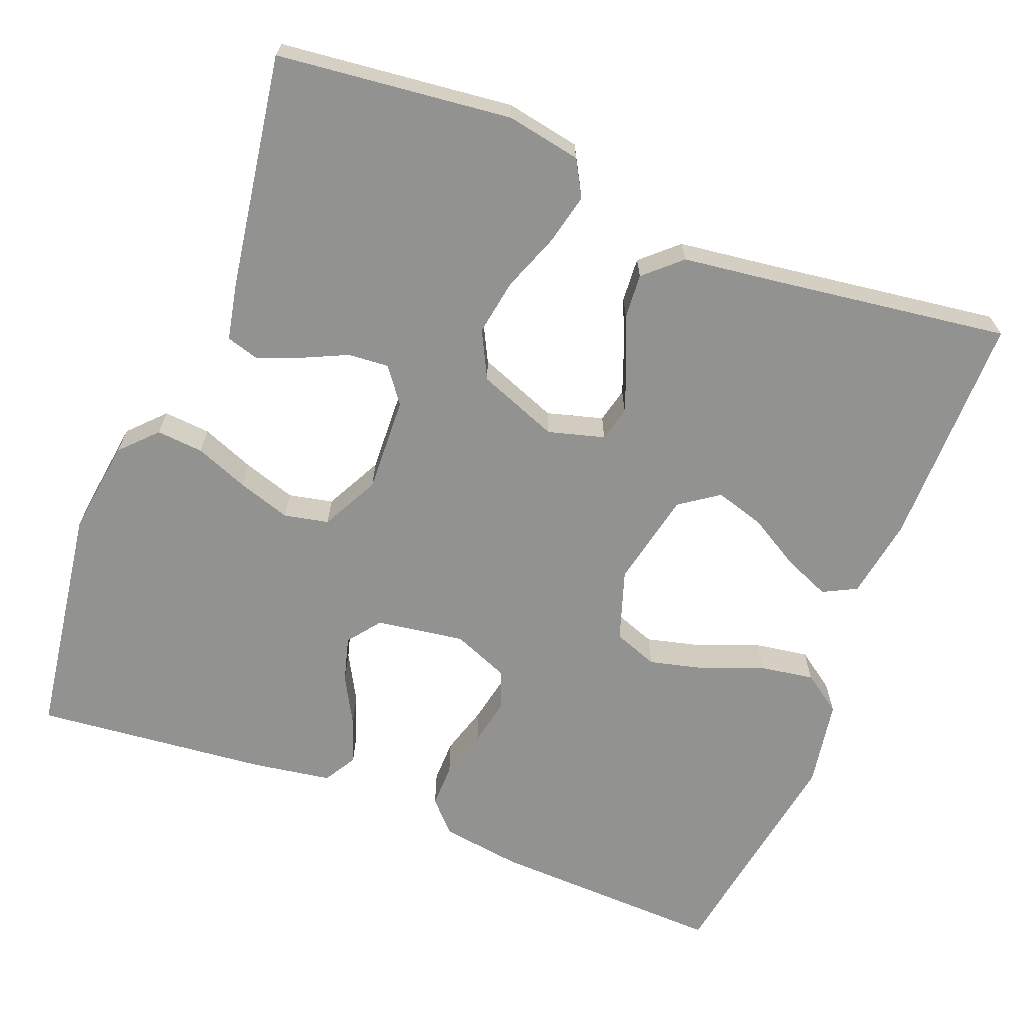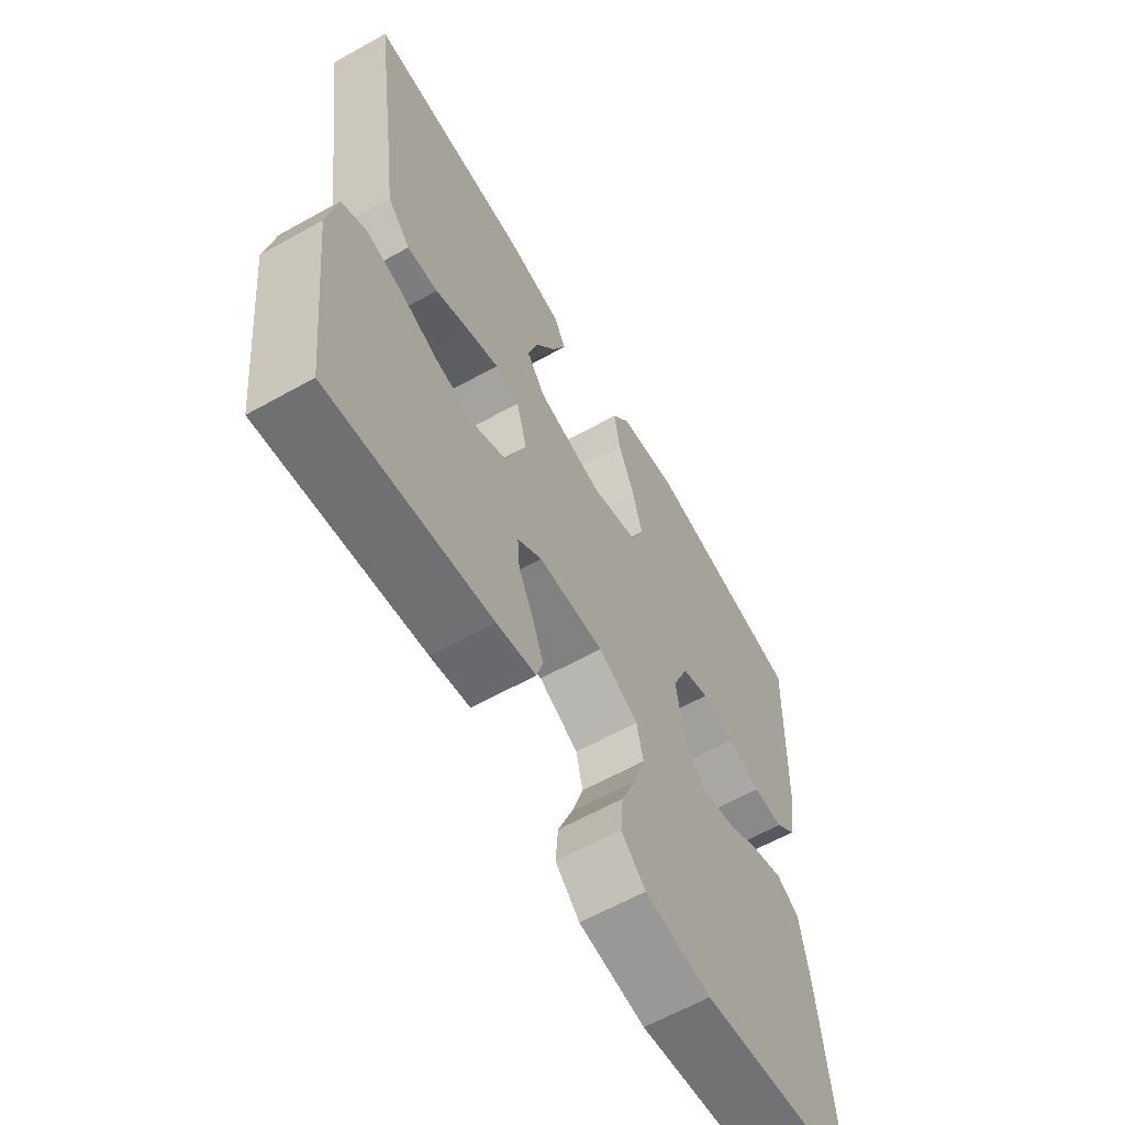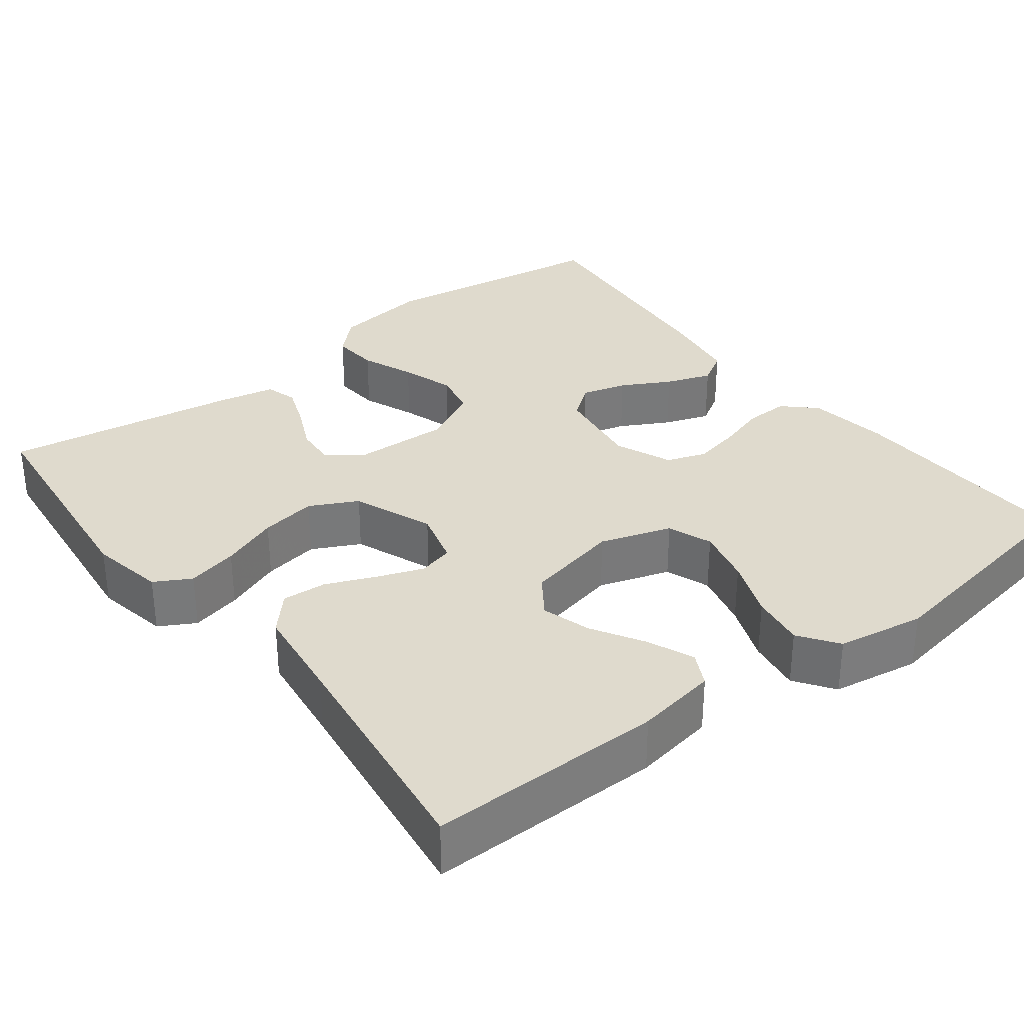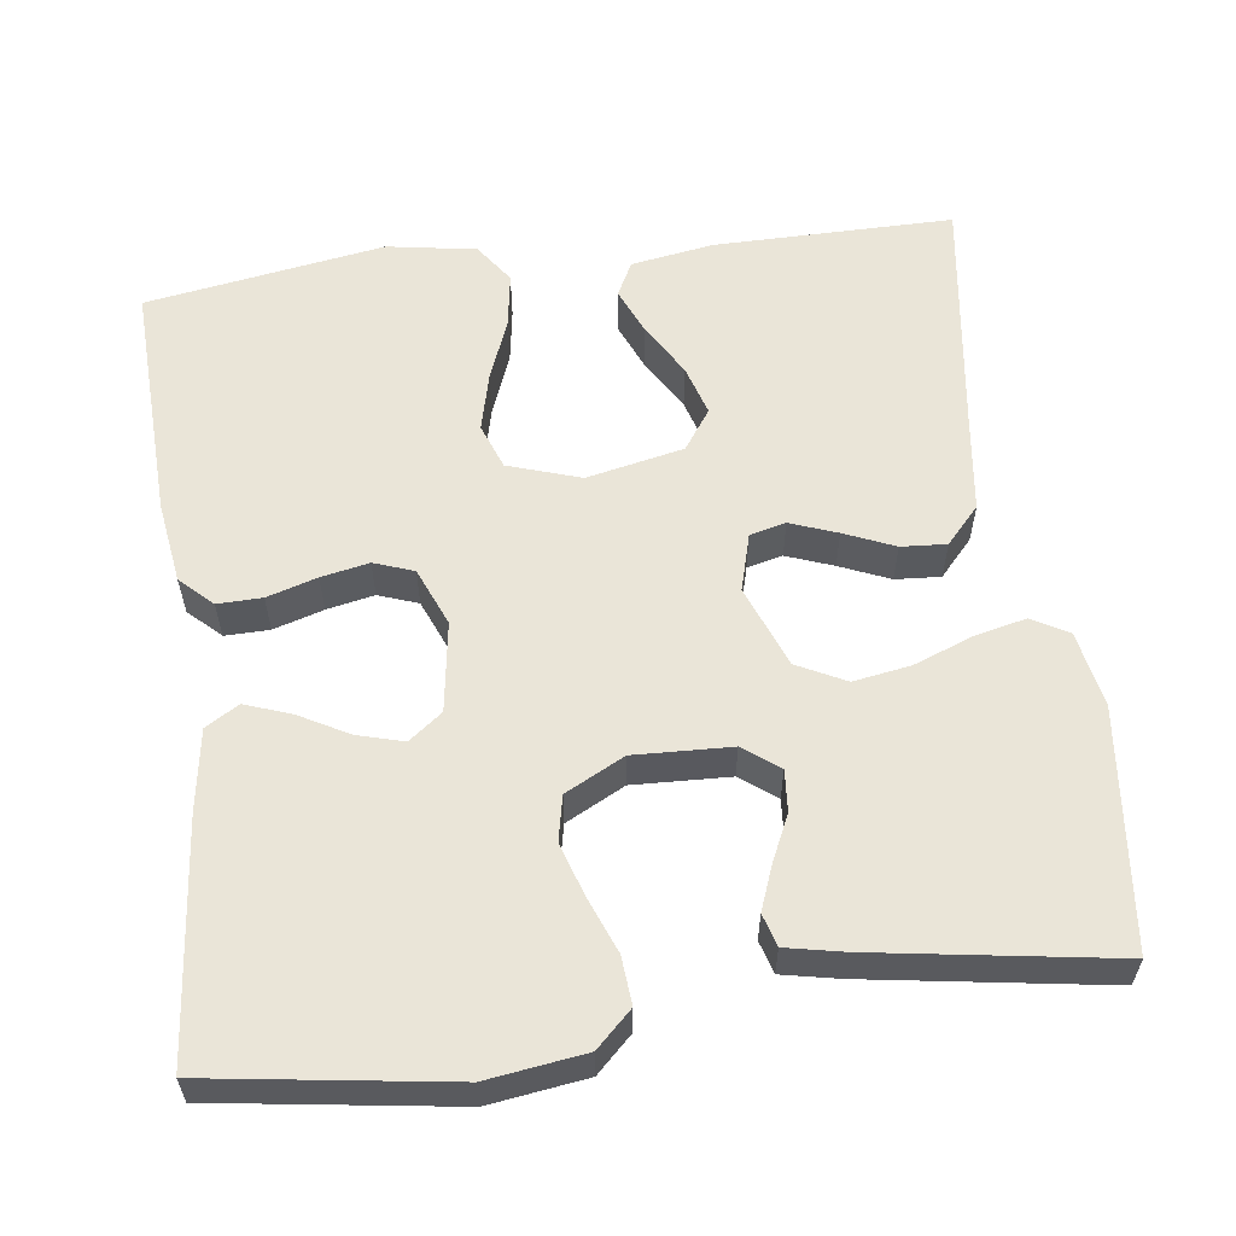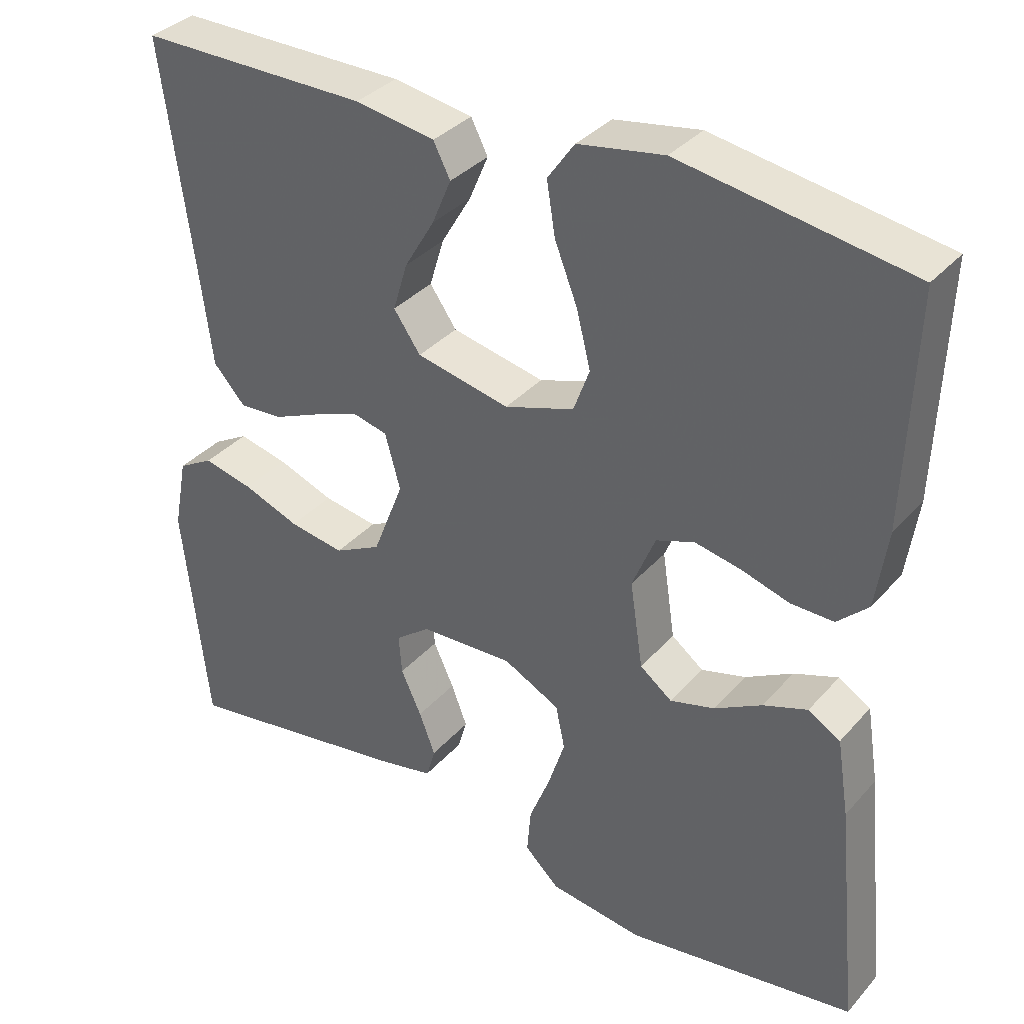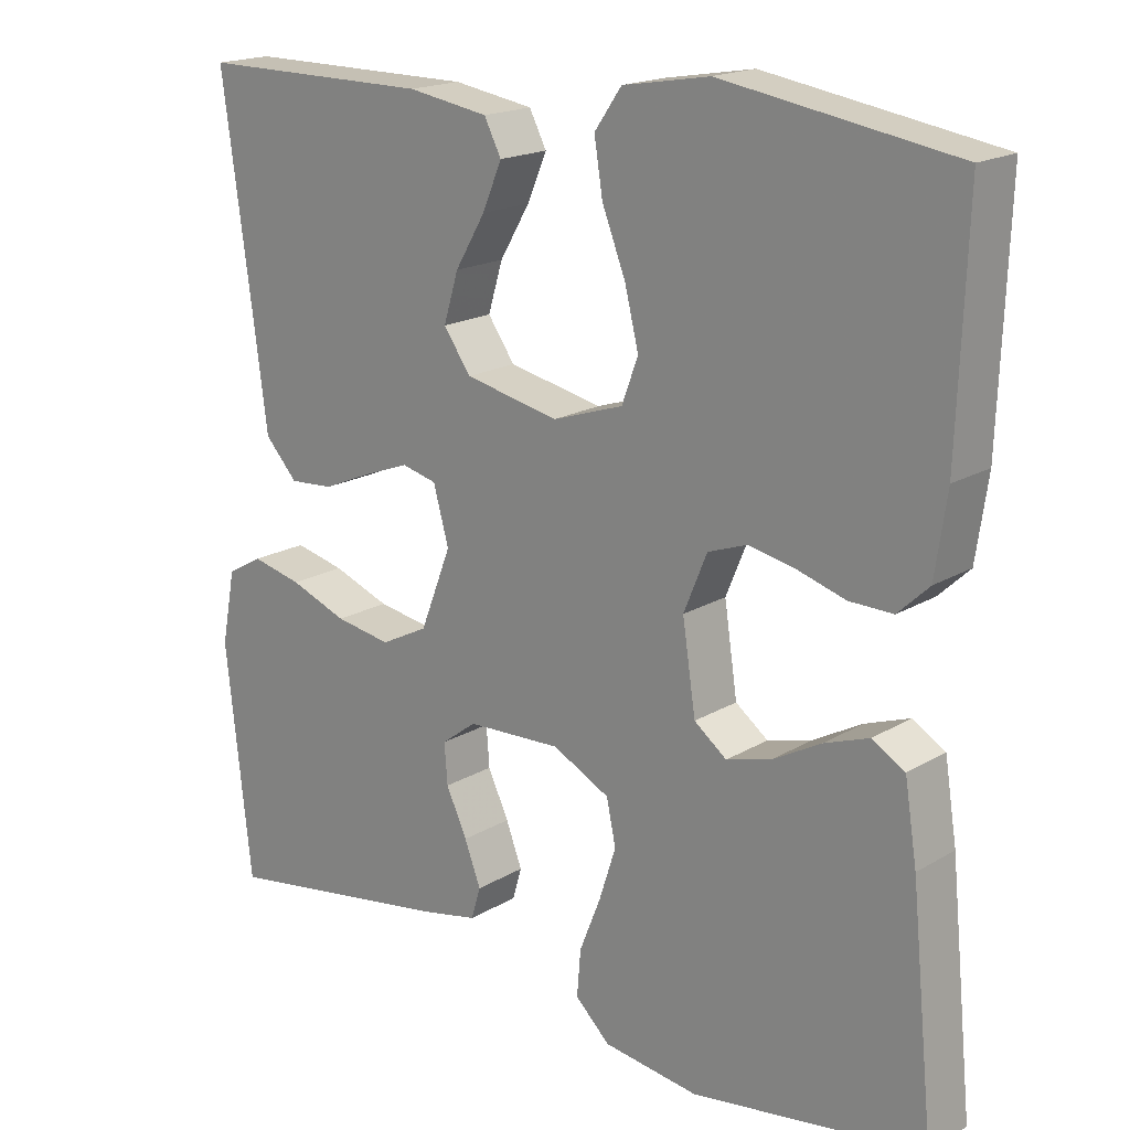
<metadata>
{"format":"obj","ext":"obj","renderer":"f3d","projection":"perspective","resolution":1024,"background":"white","views":[{"elev":-66.3,"azim":-111.3,"up":"+Y"},{"elev":-62.4,"azim":-60.5,"up":"+Z"},{"elev":32.7,"azim":-37.7,"up":"+Y"},{"elev":58.7,"azim":172.5,"up":"+Y"},{"elev":35.0,"azim":35.1,"up":"+Z"},{"elev":18.2,"azim":41.2,"up":"+Z"}]}
</metadata>
<code>
v 0.5 0.07 0.5
v 0.489 0.07 0.2
v 0.474 0.07 0.097
v 0.434 0.07 0.059
v 0.378 0.07 0.06
v 0.315 0.07 0.079
v 0.255 0.07 0.091
v 0.205 0.07 0.073
v 0.175 0.07 0
v 0.192 0.07 -0.113
v 0.234 0.07 -0.145
v 0.292 0.07 -0.129
v 0.354 0.07 -0.095
v 0.412 0.07 -0.074
v 0.454 0.07 -0.099
v 0.47 0.07 -0.2
v 0.5 0.07 -0.5
v 0.2 0.07 -0.544
v 0.077 0.07 -0.527
v 0.032 0.07 -0.484
v 0.037 0.07 -0.424
v 0.064 0.07 -0.356
v 0.086 0.07 -0.288
v 0.074 0.07 -0.231
v 0 0.07 -0.193
v -0.122 0.07 -0.198
v -0.167 0.07 -0.232
v -0.163 0.07 -0.284
v -0.136 0.07 -0.342
v -0.115 0.07 -0.397
v -0.127 0.07 -0.438
v -0.2 0.07 -0.453
v -0.5 0.07 -0.5
v -0.533 0.07 -0.2
v -0.515 0.07 -0.105
v -0.469 0.07 -0.079
v -0.404 0.07 -0.094
v -0.33 0.07 -0.122
v -0.258 0.07 -0.134
v -0.197 0.07 -0.103
v -0.157 0.07 0
v -0.177 0.07 0.072
v -0.222 0.07 0.083
v -0.281 0.07 0.061
v -0.344 0.07 0.034
v -0.401 0.07 0.03
v -0.443 0.07 0.076
v -0.459 0.07 0.2
v -0.5 0.07 0.5
v -0.2 0.07 0.499
v -0.096 0.07 0.482
v -0.074 0.07 0.439
v -0.099 0.07 0.38
v -0.138 0.07 0.314
v -0.157 0.07 0.251
v -0.122 0.07 0.201
v 0 0.07 0.175
v 0.091 0.07 0.205
v 0.112 0.07 0.262
v 0.094 0.07 0.335
v 0.064 0.07 0.411
v 0.053 0.07 0.48
v 0.088 0.07 0.53
v 0.2 0.07 0.549
v 0.5 0 0.5
v 0.489 0 0.2
v 0.474 0 0.097
v 0.434 0 0.059
v 0.378 0 0.06
v 0.315 0 0.079
v 0.255 0 0.091
v 0.205 0 0.073
v 0.175 0 0
v 0.192 0 -0.113
v 0.234 0 -0.145
v 0.292 0 -0.129
v 0.354 0 -0.095
v 0.412 0 -0.074
v 0.454 0 -0.099
v 0.47 0 -0.2
v 0.5 0 -0.5
v 0.2 0 -0.544
v 0.077 0 -0.527
v 0.032 0 -0.484
v 0.037 0 -0.424
v 0.064 0 -0.356
v 0.086 0 -0.288
v 0.074 0 -0.231
v 0 0 -0.193
v -0.122 0 -0.198
v -0.167 0 -0.232
v -0.163 0 -0.284
v -0.136 0 -0.342
v -0.115 0 -0.397
v -0.127 0 -0.438
v -0.2 0 -0.453
v -0.5 0 -0.5
v -0.533 0 -0.2
v -0.515 0 -0.105
v -0.469 0 -0.079
v -0.404 0 -0.094
v -0.33 0 -0.122
v -0.258 0 -0.134
v -0.197 0 -0.103
v -0.157 0 0
v -0.177 0 0.072
v -0.222 0 0.083
v -0.281 0 0.061
v -0.344 0 0.034
v -0.401 0 0.03
v -0.443 0 0.076
v -0.459 0 0.2
v -0.5 0 0.5
v -0.2 0 0.499
v -0.096 0 0.482
v -0.074 0 0.439
v -0.099 0 0.38
v -0.138 0 0.314
v -0.157 0 0.251
v -0.122 0 0.201
v 0 0 0.175
v 0.091 0 0.205
v 0.112 0 0.262
v 0.094 0 0.335
v 0.064 0 0.411
v 0.053 0 0.48
v 0.088 0 0.53
v 0.2 0 0.549
f 4 5 6
f 3 4 6
f 2 3 6
f 1 2 6
f 64 1 6
f 63 64 6
f 62 63 6
f 61 62 6
f 60 61 6
f 59 60 6 7
f 58 59 7 8
f 57 58 8 9
f 56 57 9 10
f 52 53 54
f 51 52 54
f 50 51 54
f 49 50 54
f 48 49 54
f 48 54 55
f 47 48 55
f 46 47 55
f 45 46 55
f 44 45 55
f 43 44 55 56
f 36 37 38
f 35 36 38
f 34 35 38
f 33 34 38
f 32 33 38
f 31 32 38
f 30 31 38
f 29 30 38
f 28 29 38
f 27 28 38 39
f 26 27 39 40
f 20 21 22
f 19 20 22
f 18 19 22
f 17 18 22
f 16 17 22
f 15 16 22
f 14 15 22
f 13 14 22
f 12 13 22
f 11 12 22 23
f 10 11 23 24
f 42 43 56
f 10 24 25
f 56 10 25
f 42 56 25
f 41 42 25
f 25 26 40 41
f 70 69 68
f 70 68 67
f 70 67 66
f 70 66 65
f 70 65 128
f 70 128 127
f 70 127 126
f 70 126 125
f 70 125 124
f 71 70 124 123
f 72 71 123 122
f 73 72 122 121
f 74 73 121 120
f 118 117 116
f 118 116 115
f 118 115 114
f 118 114 113
f 118 113 112
f 119 118 112
f 119 112 111
f 119 111 110
f 119 110 109
f 119 109 108
f 120 119 108 107
f 102 101 100
f 102 100 99
f 102 99 98
f 102 98 97
f 102 97 96
f 102 96 95
f 102 95 94
f 102 94 93
f 102 93 92
f 103 102 92 91
f 104 103 91 90
f 86 85 84
f 86 84 83
f 86 83 82
f 86 82 81
f 86 81 80
f 86 80 79
f 86 79 78
f 86 78 77
f 86 77 76
f 87 86 76 75
f 88 87 75 74
f 120 107 106
f 89 88 74
f 89 74 120
f 89 120 106
f 89 106 105
f 105 104 90 89
f 1 65 66 2
f 2 66 67 3
f 3 67 68 4
f 4 68 69 5
f 5 69 70 6
f 6 70 71 7
f 7 71 72 8
f 8 72 73 9
f 9 73 74 10
f 10 74 75 11
f 11 75 76 12
f 12 76 77 13
f 13 77 78 14
f 14 78 79 15
f 15 79 80 16
f 16 80 81 17
f 17 81 82 18
f 18 82 83 19
f 19 83 84 20
f 20 84 85 21
f 21 85 86 22
f 22 86 87 23
f 23 87 88 24
f 24 88 89 25
f 25 89 90 26
f 26 90 91 27
f 27 91 92 28
f 28 92 93 29
f 29 93 94 30
f 30 94 95 31
f 31 95 96 32
f 32 96 97 33
f 33 97 98 34
f 34 98 99 35
f 35 99 100 36
f 36 100 101 37
f 37 101 102 38
f 38 102 103 39
f 39 103 104 40
f 40 104 105 41
f 41 105 106 42
f 42 106 107 43
f 43 107 108 44
f 44 108 109 45
f 45 109 110 46
f 46 110 111 47
f 47 111 112 48
f 48 112 113 49
f 49 113 114 50
f 50 114 115 51
f 51 115 116 52
f 52 116 117 53
f 53 117 118 54
f 54 118 119 55
f 55 119 120 56
f 56 120 121 57
f 57 121 122 58
f 58 122 123 59
f 59 123 124 60
f 60 124 125 61
f 61 125 126 62
f 62 126 127 63
f 63 127 128 64
f 64 128 65 1

</code>
